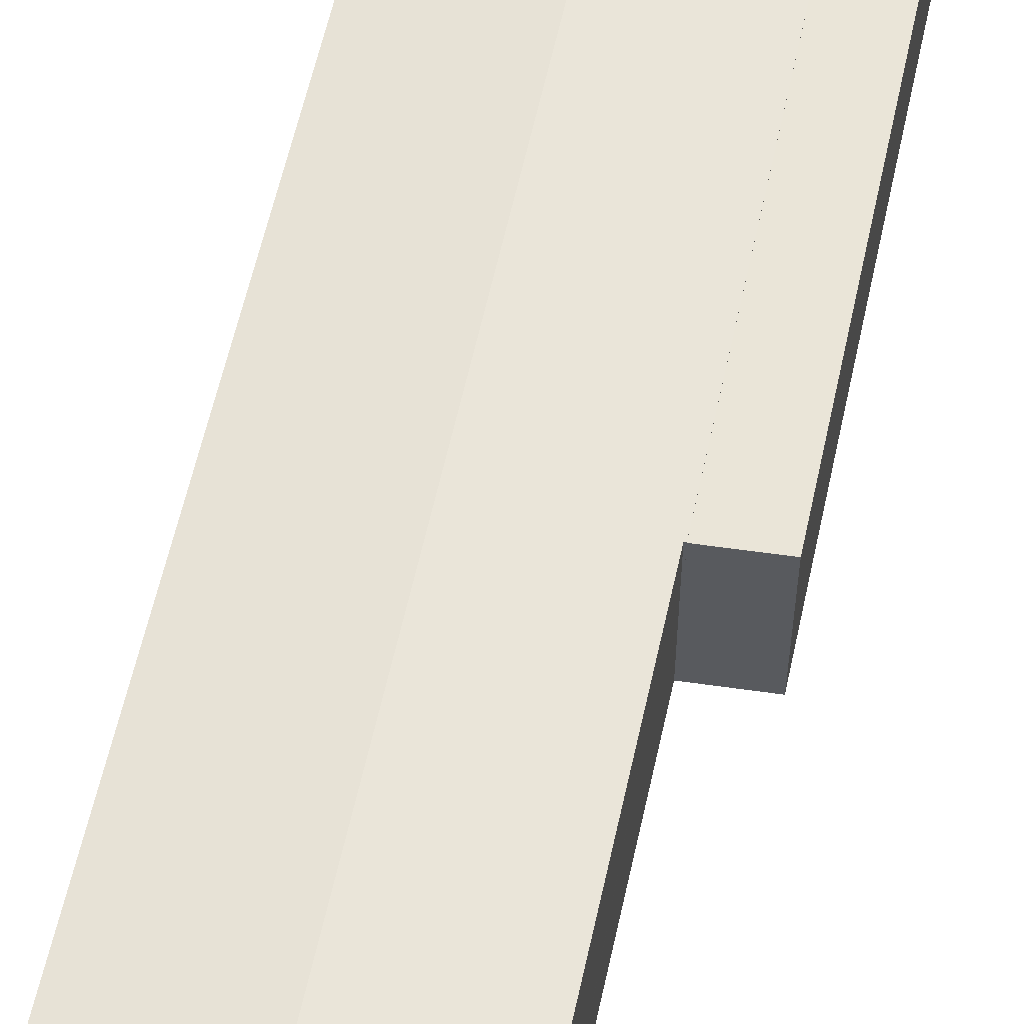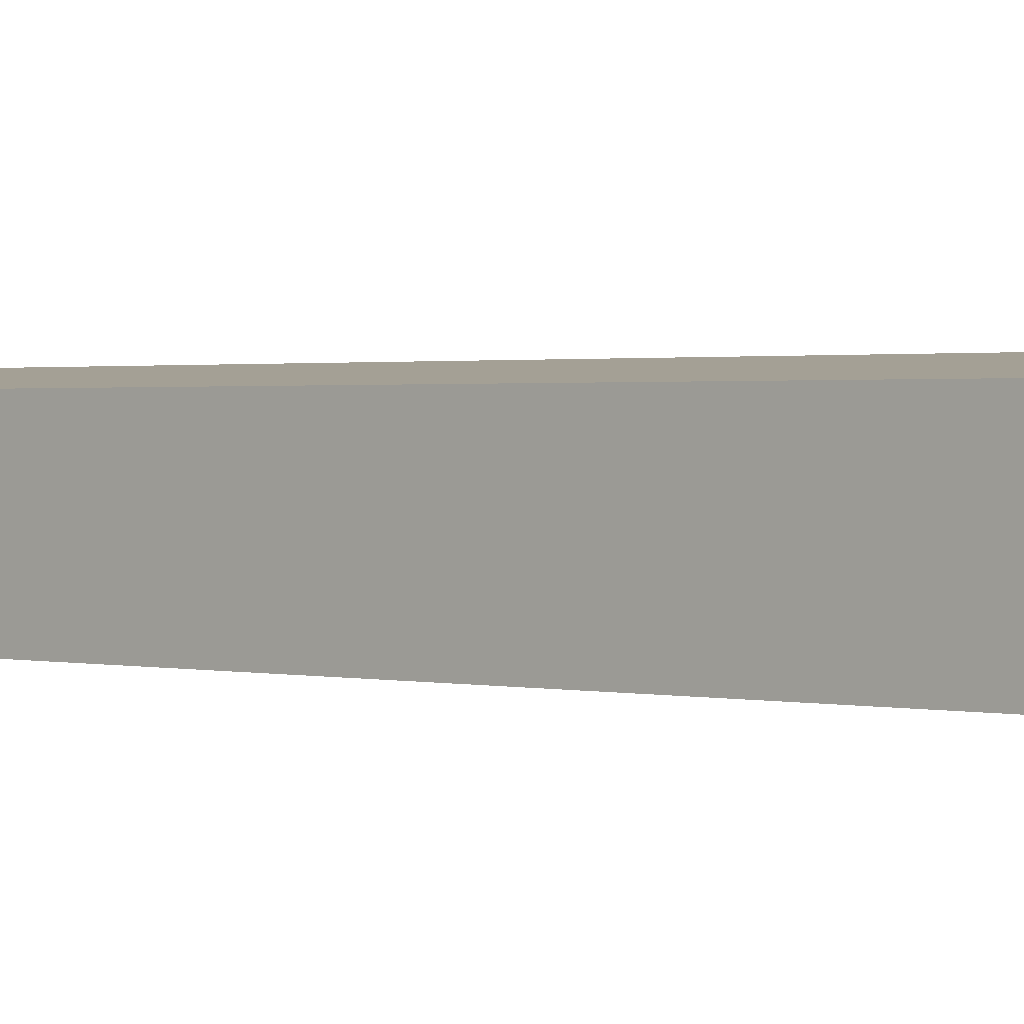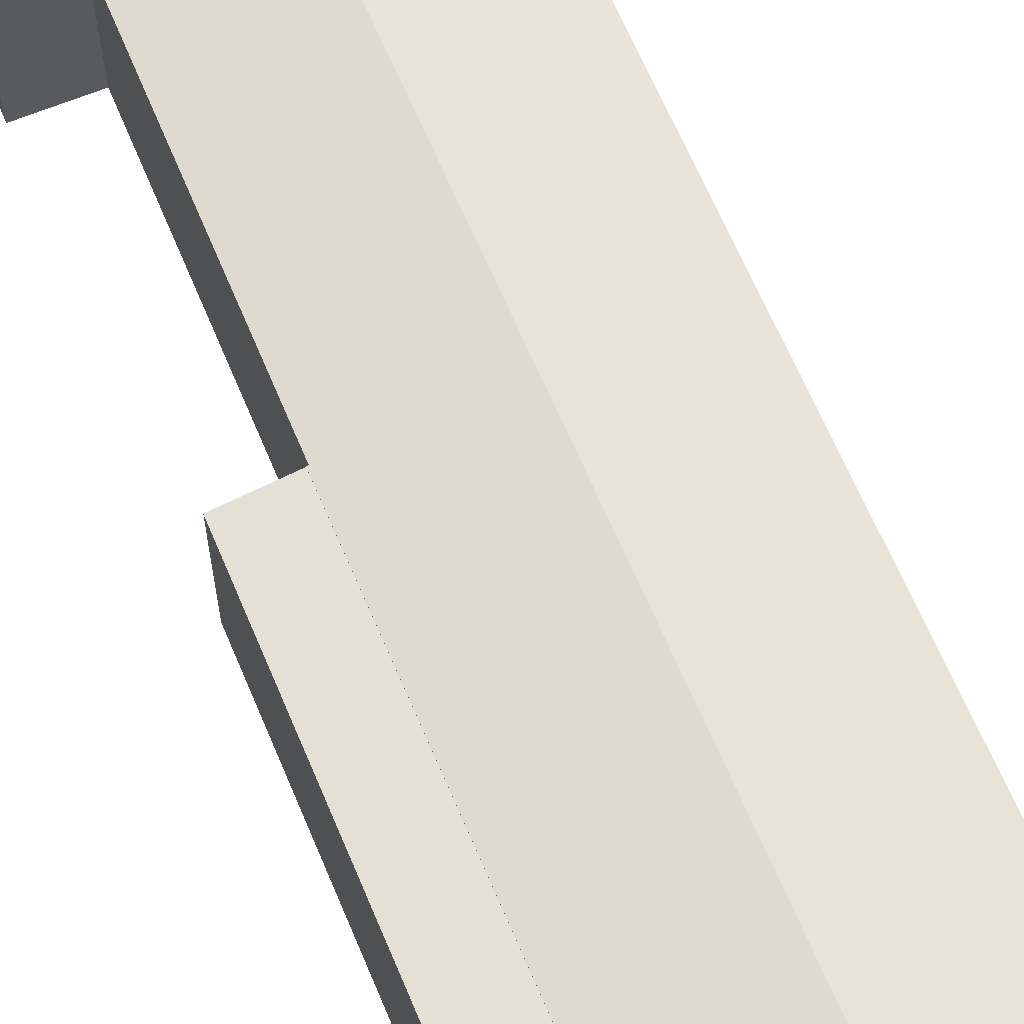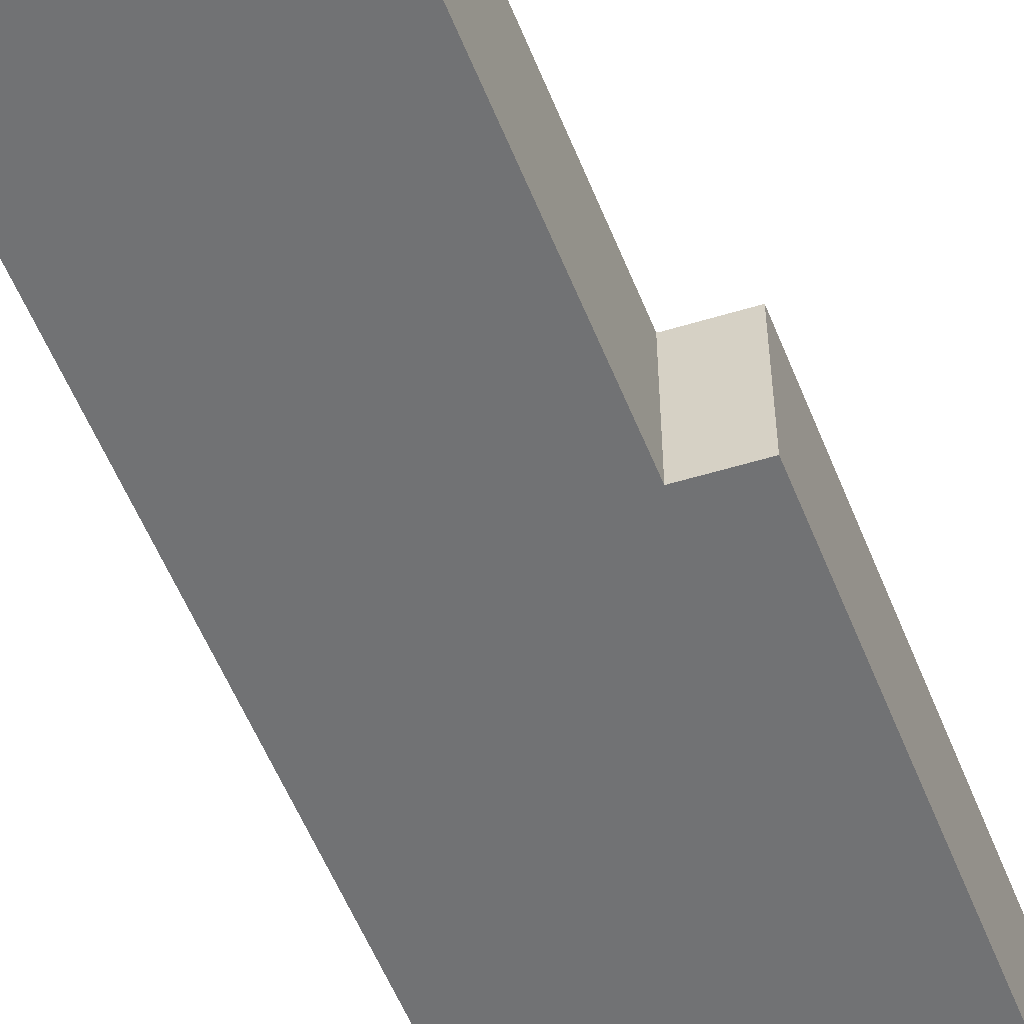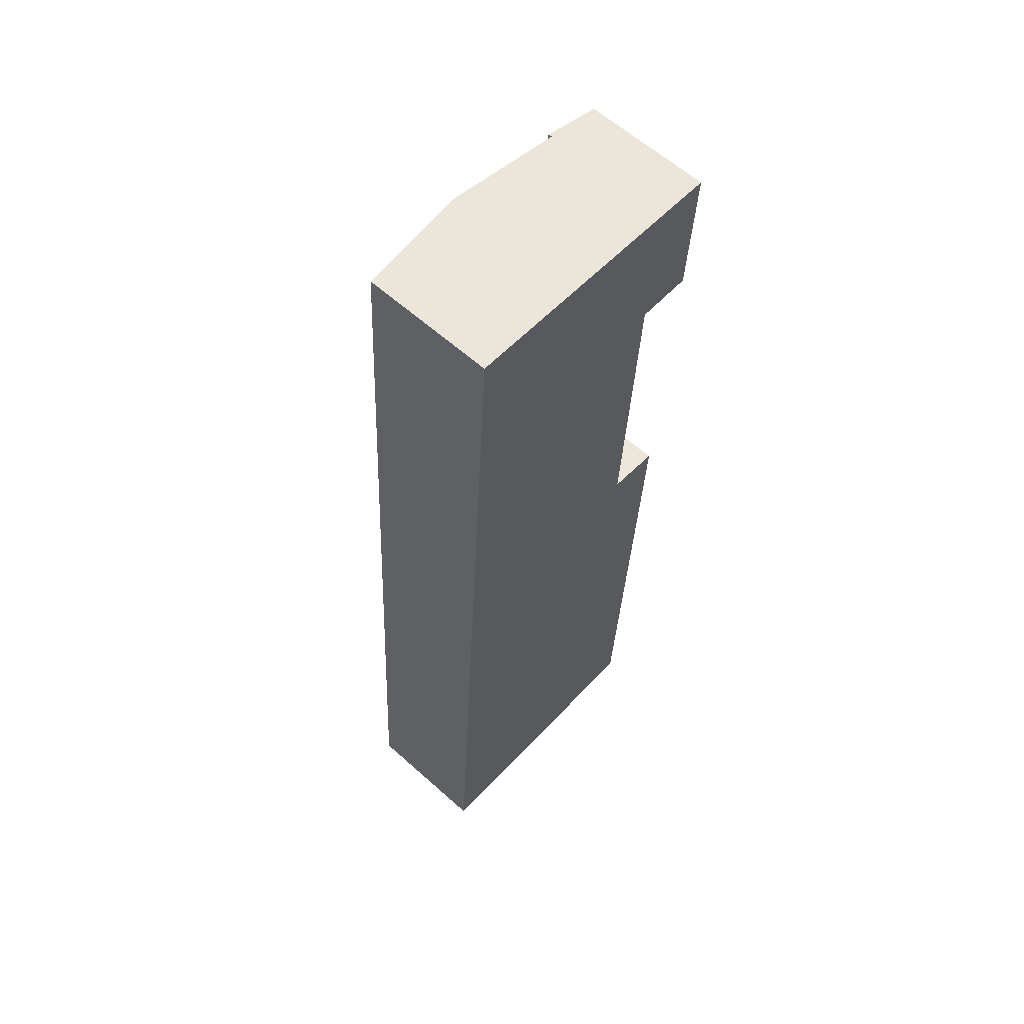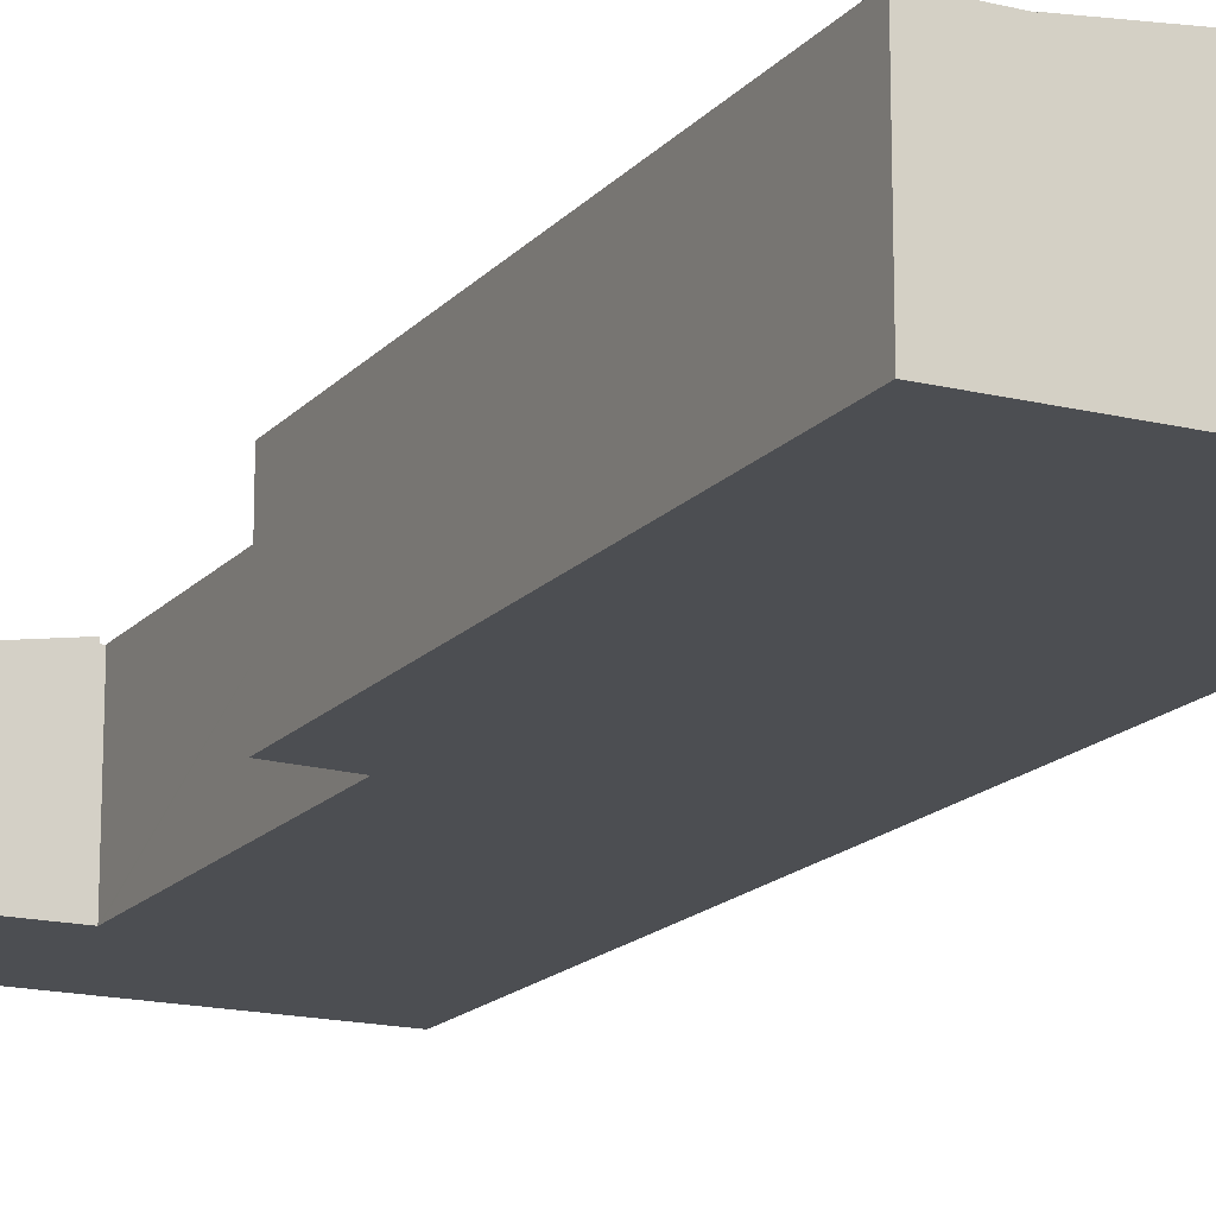
<metadata>
{"format":"obj","ext":"obj","renderer":"f3d","projection":"perspective","resolution":1024,"background":"white","views":[{"elev":58.7,"azim":15.6,"up":"+Y"},{"elev":1.1,"azim":-44.7,"up":"+Y"},{"elev":65.9,"azim":160.5,"up":"+Y"},{"elev":-55.6,"azim":24.9,"up":"+Y"},{"elev":61.1,"azim":-47.7,"up":"+Z"},{"elev":-16.5,"azim":156.5,"up":"+Y"}]}
</metadata>
<code>
v  21.84 10.02 -1.193
v  20.05 10.02 38.03
v  24.06 10.02 37.52
v  17.69 10.02 -0.967
v  17.69 5.921e-17 -0.967
v  20.05 -2.329e-15 38.03
v  24.06 -2.298e-15 37.52
v  21.84 7.305e-17 -1.193
v  21.44 10.05 61
v  13.2 11.04 72.28
v  22.09 10.05 71.71
v  21.21 10.07 61.02
v  12.54 11.04 61.33
v  21.2 10.07 60.77
v  19.98 10.06 38.64
v  11.19 11.04 39.12
v  19.94 10.06 38.05
v  17.69 10.05 -0.967
v  20.05 10.05 38.03
v  8.797 11.04 -0.481
v  4.932 10.12 72.81
v  3.745 10.06 61.89
v  4.408 10.06 72.84
v  2.397 10.06 39.6
v  0 10.06 6.16e-16
v  4.408 -4.46e-15 72.84
v  22.09 -4.391e-15 71.71
v  4.932 -4.458e-15 72.81
v  13.2 -4.426e-15 72.28
v  19.94 -2.33e-15 38.05
v  21.44 -3.735e-15 61
v  21.21 -3.736e-15 61.02
v  21.2 -3.721e-15 60.77
v  19.98 -2.366e-15 38.64
v  8.797 2.945e-17 -0.481
v  0 0 0
v  2.397 -2.425e-15 39.6
v  3.745 -3.79e-15 61.89
v  25.52 9.657 60.81
v  22.09 10.33 71.71
v  26.1 9.663 71.46
v  21.44 10.34 61
v  26.1 -4.375e-15 71.46
v  25.52 -3.724e-15 60.81
g defaultobject
f 1 2 3
f 2 1 4
f 5 2 4
f 2 5 6
f 6 3 2
f 3 6 7
f 7 1 3
f 1 7 8
f 8 4 1
f 4 8 5
f 8 6 5
f 6 8 7
f 9 10 11
f 10 9 12
f 10 12 13
f 13 12 14
f 13 14 15
f 13 15 16
f 16 15 17
f 18 16 19
f 16 18 20
f 21 22 23
f 22 21 10
f 22 10 13
f 22 13 24
f 24 13 16
f 24 16 25
f 25 16 20
f 21 11 10
f 11 21 23
f 11 23 26
f 11 26 27
f 27 26 28
f 27 28 29
f 30 19 17
f 19 30 6
f 27 9 11
f 9 27 31
f 32 14 12
f 14 32 15
f 15 32 33
f 15 33 34
f 15 34 17
f 17 34 30
f 6 18 19
f 18 6 5
f 9 32 12
f 32 9 31
f 5 20 18
f 20 5 25
f 25 5 35
f 25 35 36
f 36 24 25
f 24 36 37
f 24 37 22
f 22 37 38
f 22 38 23
f 23 38 26
f 35 37 36
f 37 35 5
f 37 5 6
f 37 6 30
f 37 30 34
f 37 34 38
f 38 34 33
f 38 33 26
f 26 33 32
f 26 32 31
f 26 31 27
f 26 27 28
f 28 27 29
f 39 40 41
f 40 39 42
f 31 40 42
f 40 31 27
f 27 41 40
f 41 27 43
f 43 39 41
f 39 43 44
f 39 31 42
f 31 39 44
f 44 27 31
f 27 44 43

</code>
